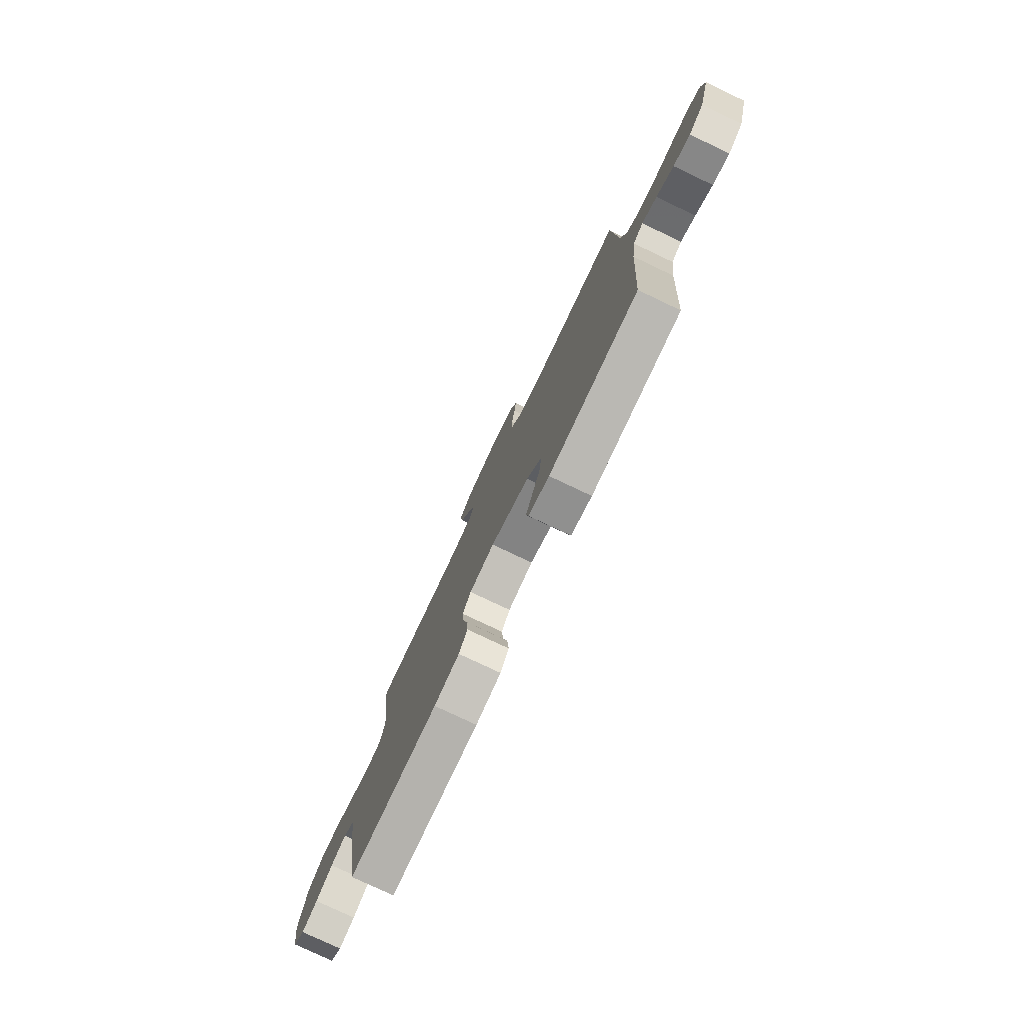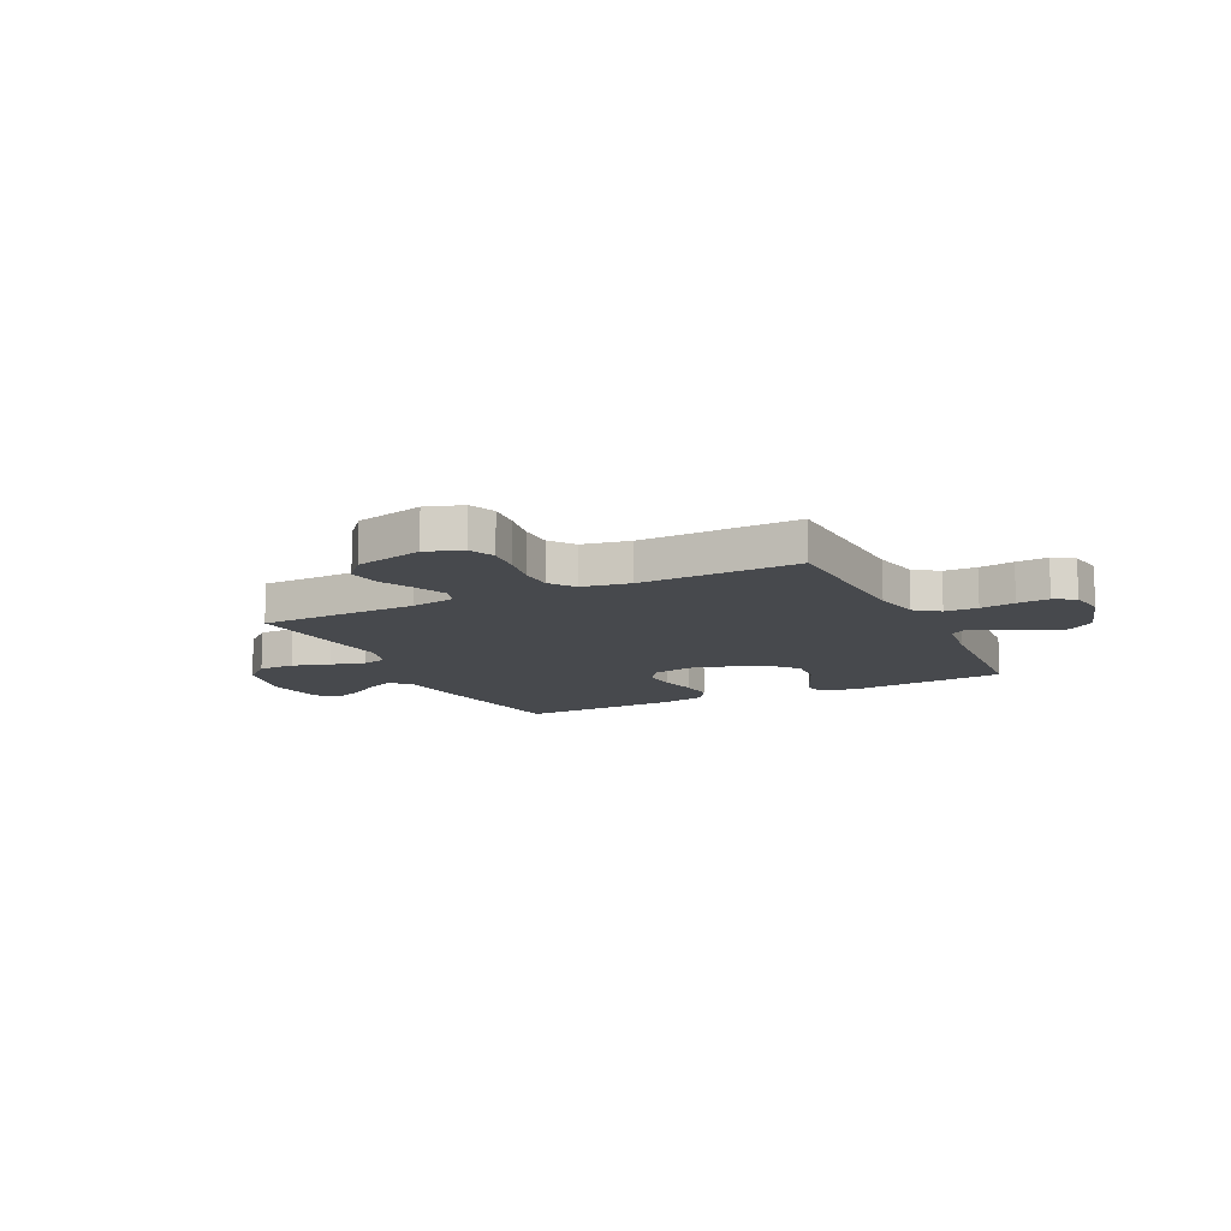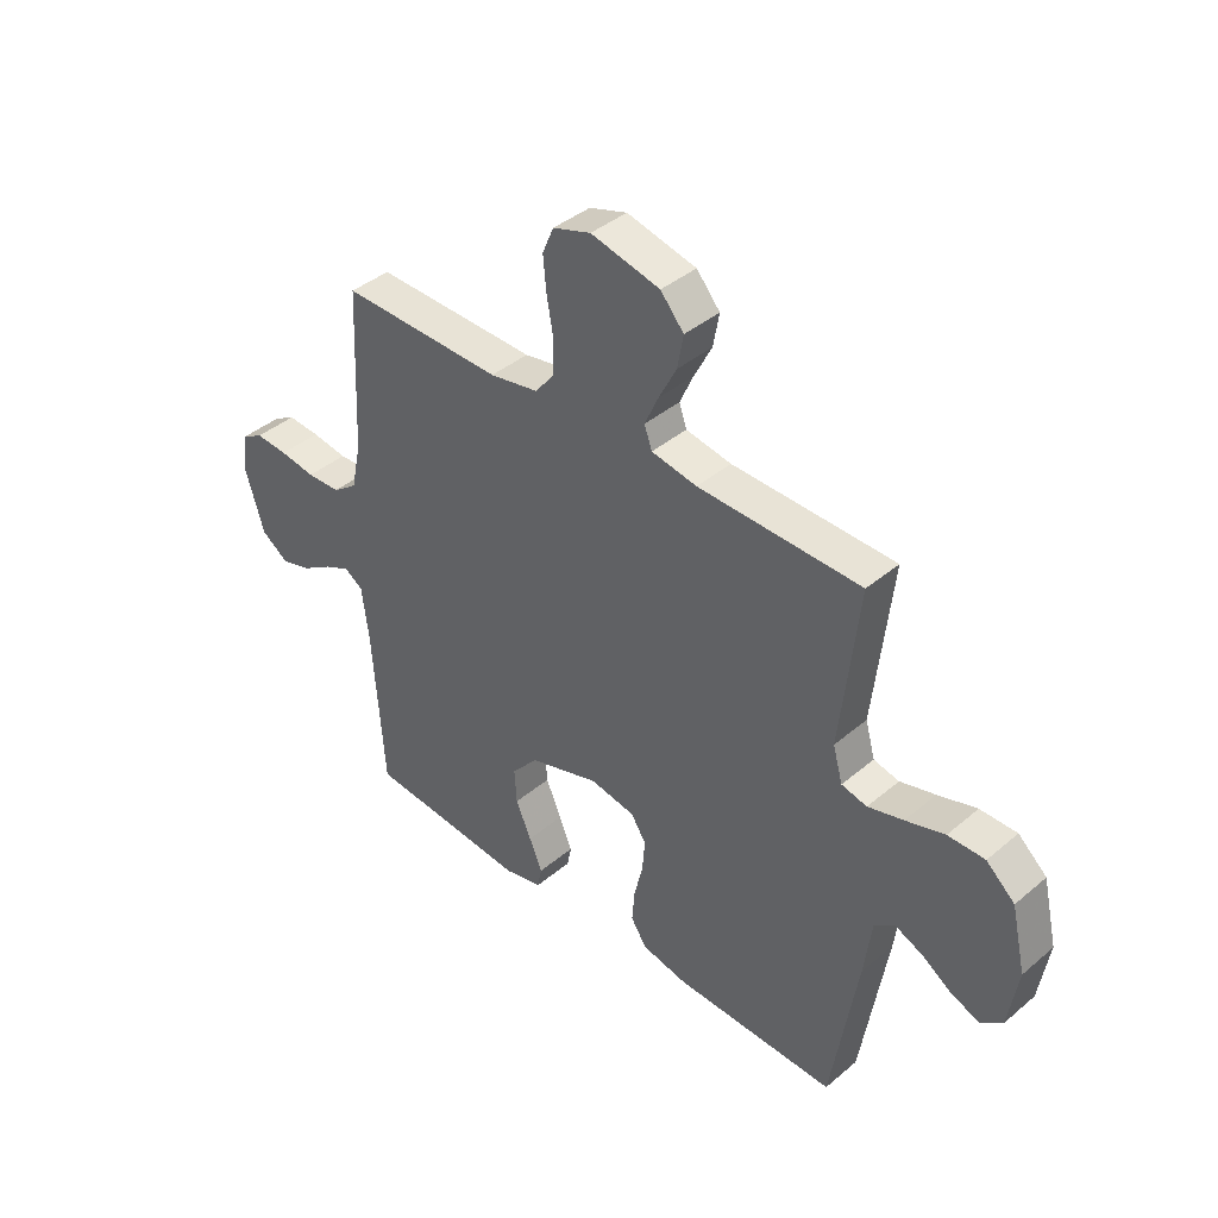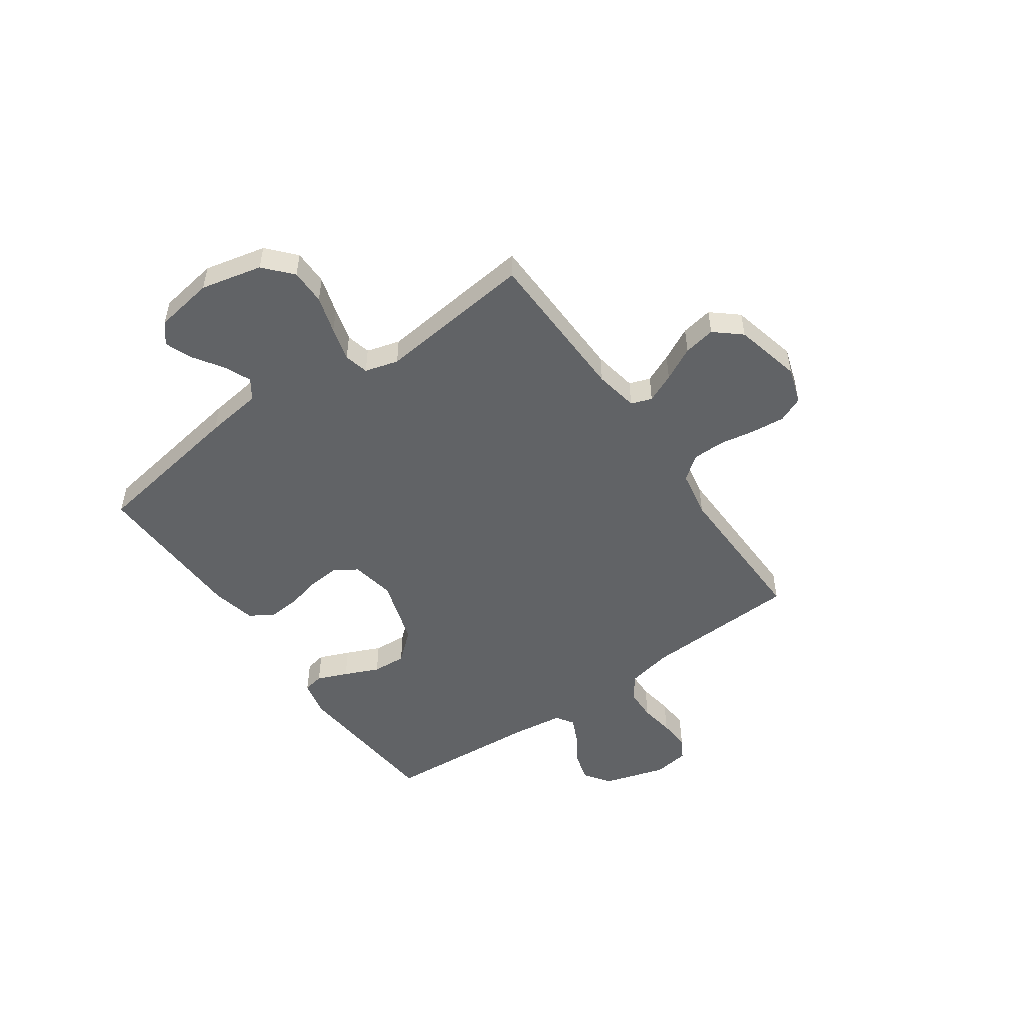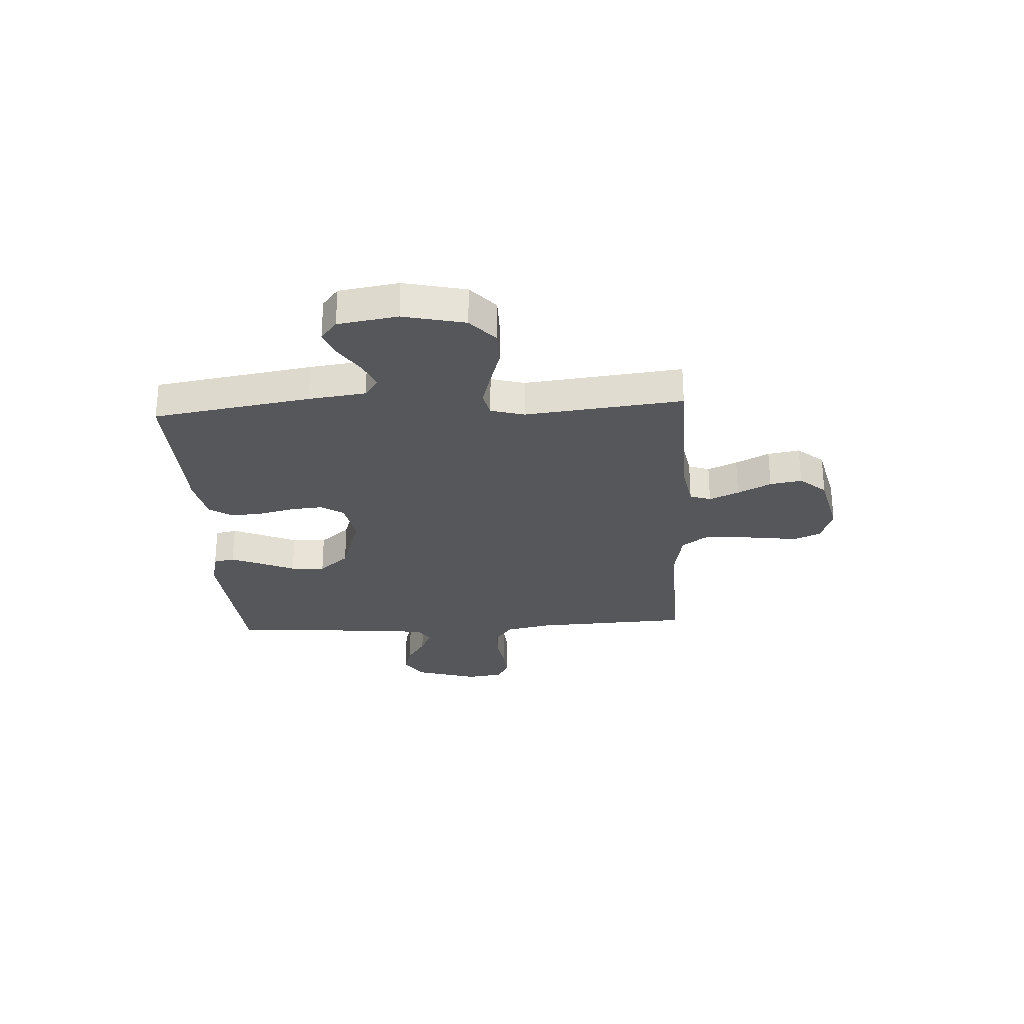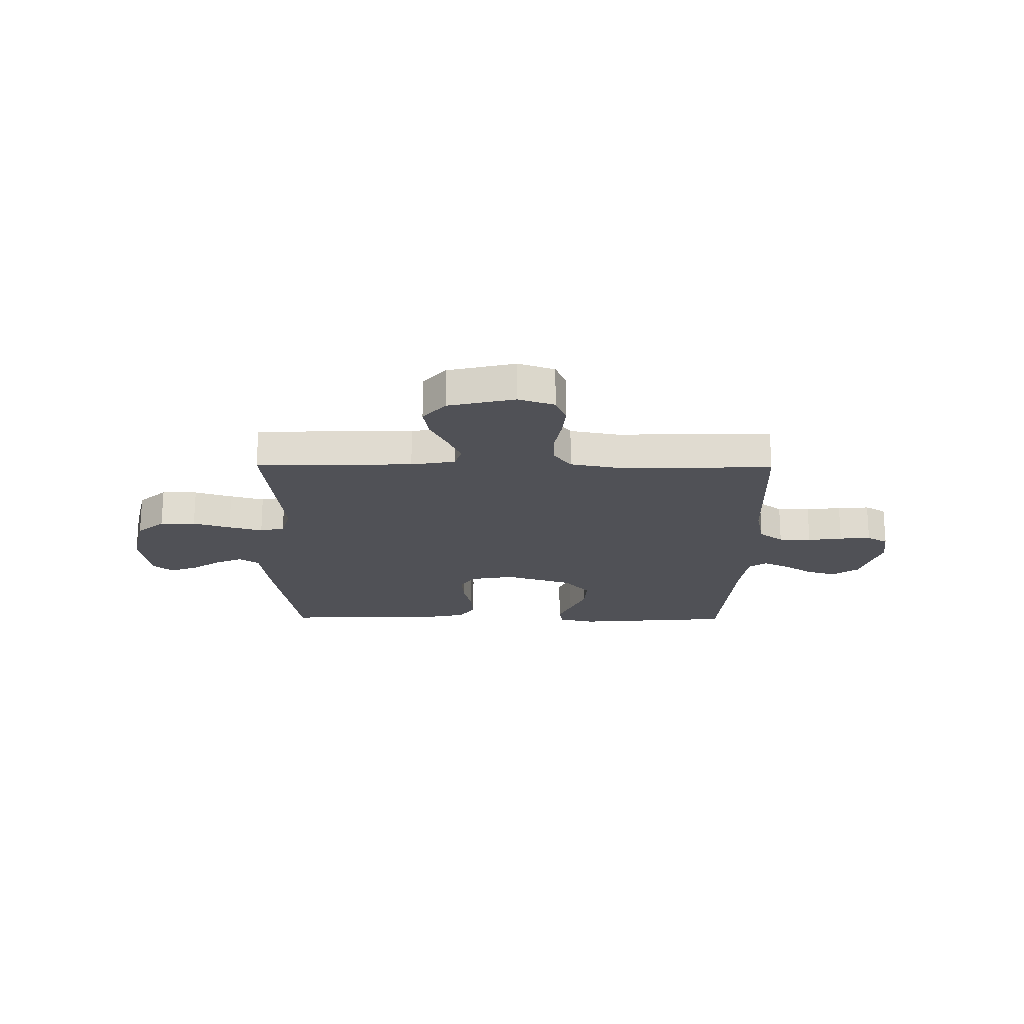
<metadata>
{"format":"obj","ext":"obj","renderer":"f3d","projection":"perspective","resolution":1024,"background":"white","views":[{"elev":-78.1,"azim":64.6,"up":"+Z"},{"elev":-12.4,"azim":26.0,"up":"+Y"},{"elev":40.3,"azim":-135.9,"up":"+Z"},{"elev":-50.8,"azim":-54.9,"up":"+Y"},{"elev":-27.4,"azim":-86.7,"up":"+Y"},{"elev":-20.3,"azim":-0.7,"up":"+Y"}]}
</metadata>
<code>
v 0.5 0.07 0.5
v 0.514 0.07 0.2
v 0.532 0.07 0.114
v 0.578 0.07 0.08
v 0.64 0.07 0.078
v 0.706 0.07 0.088
v 0.766 0.07 0.092
v 0.806 0.07 0.069
v 0.816 0.07 0
v 0.78 0.07 -0.119
v 0.73 0.07 -0.154
v 0.674 0.07 -0.138
v 0.617 0.07 -0.102
v 0.568 0.07 -0.079
v 0.534 0.07 -0.101
v 0.521 0.07 -0.2
v 0.5 0.07 -0.5
v 0.2 0.07 -0.525
v 0.13 0.07 -0.509
v 0.122 0.07 -0.469
v 0.146 0.07 -0.411
v 0.175 0.07 -0.345
v 0.179 0.07 -0.28
v 0.13 0.07 -0.223
v 0 0.07 -0.182
v -0.084 0.07 -0.197
v -0.112 0.07 -0.241
v -0.107 0.07 -0.301
v -0.091 0.07 -0.368
v -0.086 0.07 -0.429
v -0.115 0.07 -0.474
v -0.2 0.07 -0.492
v -0.5 0.07 -0.5
v -0.548 0.07 -0.2
v -0.562 0.07 -0.091
v -0.6 0.07 -0.065
v -0.651 0.07 -0.087
v -0.707 0.07 -0.124
v -0.76 0.07 -0.145
v -0.799 0.07 -0.114
v -0.817 0.07 0
v -0.79 0.07 0.118
v -0.737 0.07 0.165
v -0.669 0.07 0.165
v -0.597 0.07 0.143
v -0.532 0.07 0.125
v -0.485 0.07 0.136
v -0.467 0.07 0.2
v -0.5 0.07 0.5
v -0.2 0.07 0.507
v -0.116 0.07 0.522
v -0.102 0.07 0.562
v -0.127 0.07 0.618
v -0.16 0.07 0.682
v -0.171 0.07 0.743
v -0.128 0.07 0.793
v 0 0.07 0.823
v 0.07 0.07 0.8
v 0.091 0.07 0.751
v 0.085 0.07 0.687
v 0.073 0.07 0.619
v 0.074 0.07 0.557
v 0.109 0.07 0.511
v 0.2 0.07 0.494
v 0.5 0 0.5
v 0.514 0 0.2
v 0.532 0 0.114
v 0.578 0 0.08
v 0.64 0 0.078
v 0.706 0 0.088
v 0.766 0 0.092
v 0.806 0 0.069
v 0.816 0 0
v 0.78 0 -0.119
v 0.73 0 -0.154
v 0.674 0 -0.138
v 0.617 0 -0.102
v 0.568 0 -0.079
v 0.534 0 -0.101
v 0.521 0 -0.2
v 0.5 0 -0.5
v 0.2 0 -0.525
v 0.13 0 -0.509
v 0.122 0 -0.469
v 0.146 0 -0.411
v 0.175 0 -0.345
v 0.179 0 -0.28
v 0.13 0 -0.223
v 0 0 -0.182
v -0.084 0 -0.197
v -0.112 0 -0.241
v -0.107 0 -0.301
v -0.091 0 -0.368
v -0.086 0 -0.429
v -0.115 0 -0.474
v -0.2 0 -0.492
v -0.5 0 -0.5
v -0.548 0 -0.2
v -0.562 0 -0.091
v -0.6 0 -0.065
v -0.651 0 -0.087
v -0.707 0 -0.124
v -0.76 0 -0.145
v -0.799 0 -0.114
v -0.817 0 0
v -0.79 0 0.118
v -0.737 0 0.165
v -0.669 0 0.165
v -0.597 0 0.143
v -0.532 0 0.125
v -0.485 0 0.136
v -0.467 0 0.2
v -0.5 0 0.5
v -0.2 0 0.507
v -0.116 0 0.522
v -0.102 0 0.562
v -0.127 0 0.618
v -0.16 0 0.682
v -0.171 0 0.743
v -0.128 0 0.793
v 0 0 0.823
v 0.07 0 0.8
v 0.091 0 0.751
v 0.085 0 0.687
v 0.073 0 0.619
v 0.074 0 0.557
v 0.109 0 0.511
v 0.2 0 0.494
f 58 59 60 61
f 58 61 62
f 57 58 62
f 56 57 62
f 53 54 55 56
f 52 53 56 62
f 51 52 62 63
f 48 49 50
f 47 48 50 51
f 42 43 44 45
f 42 45 46
f 41 42 46
f 40 41 46 47
f 37 38 39 40
f 36 37 40 47
f 32 33 34 35
f 30 31 32 35
f 28 29 30 35
f 27 28 35 36
f 26 27 36 47
f 19 20 21 22
f 17 18 19 22
f 16 17 22 23
f 15 16 23 24
f 10 11 12 13
f 10 13 14
f 9 10 14
f 8 9 14
f 5 6 7 8
f 4 5 8 14
f 3 4 14 15
f 64 1 2
f 25 26 47 51
f 25 51 63 64
f 15 24 25 64
f 2 3 15 64
f 125 124 123 122
f 126 125 122
f 126 122 121
f 126 121 120
f 120 119 118 117
f 126 120 117 116
f 127 126 116 115
f 114 113 112
f 115 114 112 111
f 109 108 107 106
f 110 109 106
f 110 106 105
f 111 110 105 104
f 104 103 102 101
f 111 104 101 100
f 99 98 97 96
f 99 96 95 94
f 99 94 93 92
f 100 99 92 91
f 111 100 91 90
f 86 85 84 83
f 86 83 82 81
f 87 86 81 80
f 88 87 80 79
f 77 76 75 74
f 78 77 74
f 78 74 73
f 78 73 72
f 72 71 70 69
f 78 72 69 68
f 79 78 68 67
f 66 65 128
f 115 111 90 89
f 128 127 115 89
f 128 89 88 79
f 128 79 67 66
f 1 65 66 2
f 2 66 67 3
f 3 67 68 4
f 4 68 69 5
f 5 69 70 6
f 6 70 71 7
f 7 71 72 8
f 8 72 73 9
f 9 73 74 10
f 10 74 75 11
f 11 75 76 12
f 12 76 77 13
f 13 77 78 14
f 14 78 79 15
f 15 79 80 16
f 16 80 81 17
f 17 81 82 18
f 18 82 83 19
f 19 83 84 20
f 20 84 85 21
f 21 85 86 22
f 22 86 87 23
f 23 87 88 24
f 24 88 89 25
f 25 89 90 26
f 26 90 91 27
f 27 91 92 28
f 28 92 93 29
f 29 93 94 30
f 30 94 95 31
f 31 95 96 32
f 32 96 97 33
f 33 97 98 34
f 34 98 99 35
f 35 99 100 36
f 36 100 101 37
f 37 101 102 38
f 38 102 103 39
f 39 103 104 40
f 40 104 105 41
f 41 105 106 42
f 42 106 107 43
f 43 107 108 44
f 44 108 109 45
f 45 109 110 46
f 46 110 111 47
f 47 111 112 48
f 48 112 113 49
f 49 113 114 50
f 50 114 115 51
f 51 115 116 52
f 52 116 117 53
f 53 117 118 54
f 54 118 119 55
f 55 119 120 56
f 56 120 121 57
f 57 121 122 58
f 58 122 123 59
f 59 123 124 60
f 60 124 125 61
f 61 125 126 62
f 62 126 127 63
f 63 127 128 64
f 64 128 65 1

</code>
